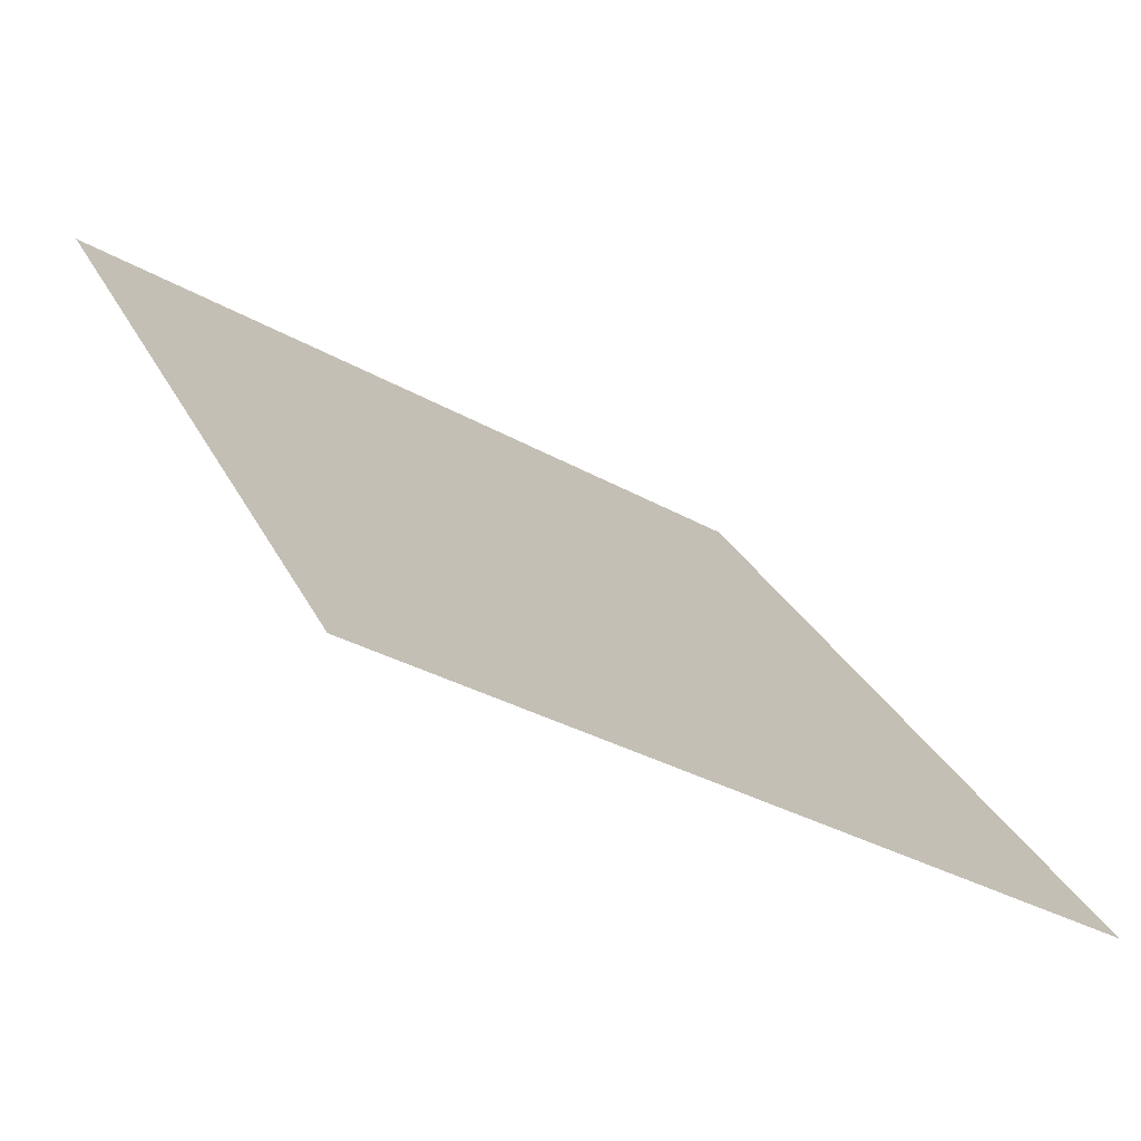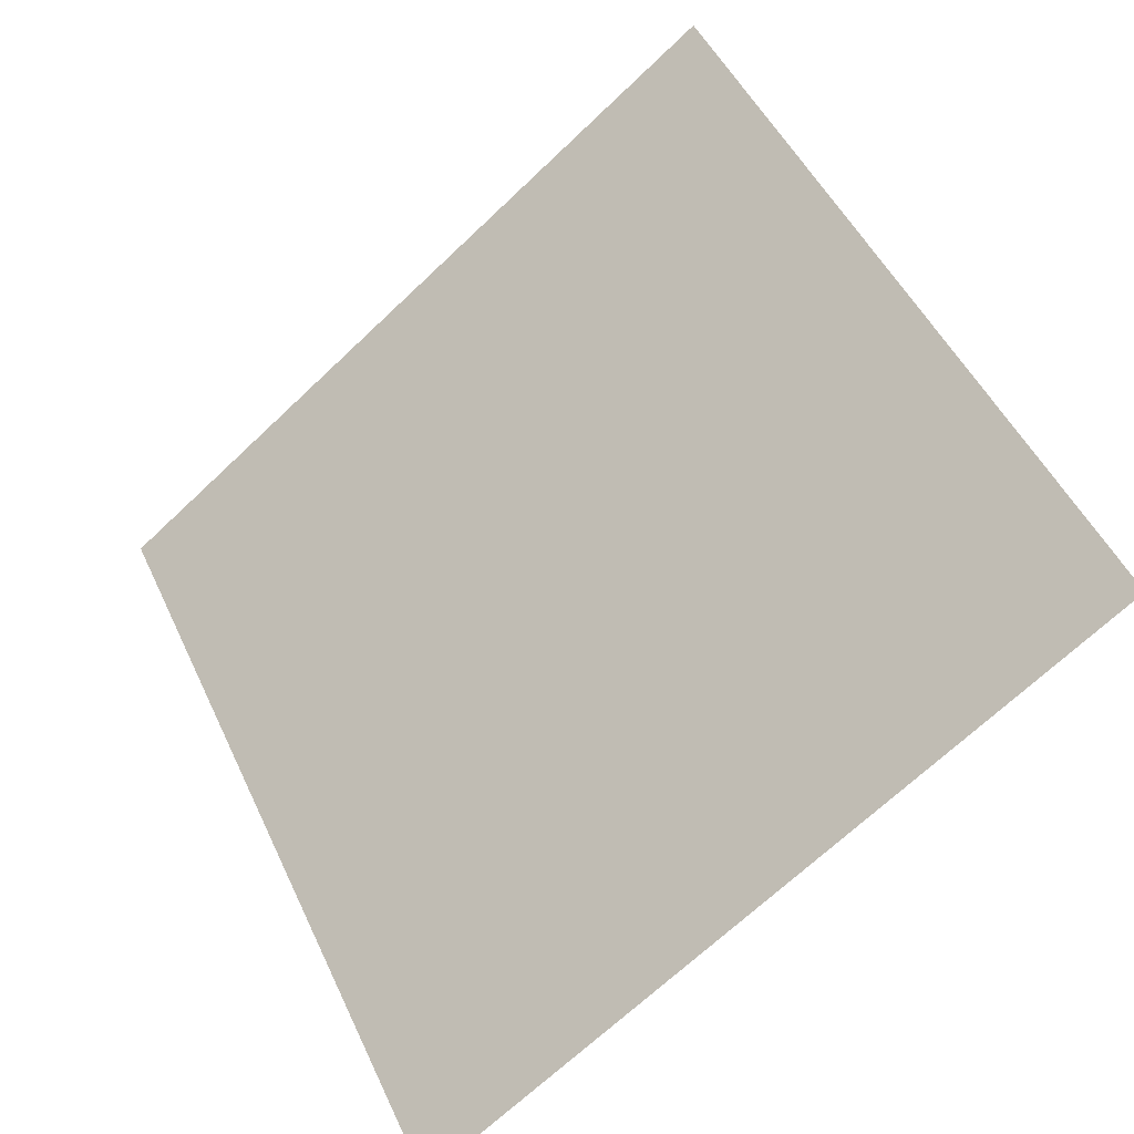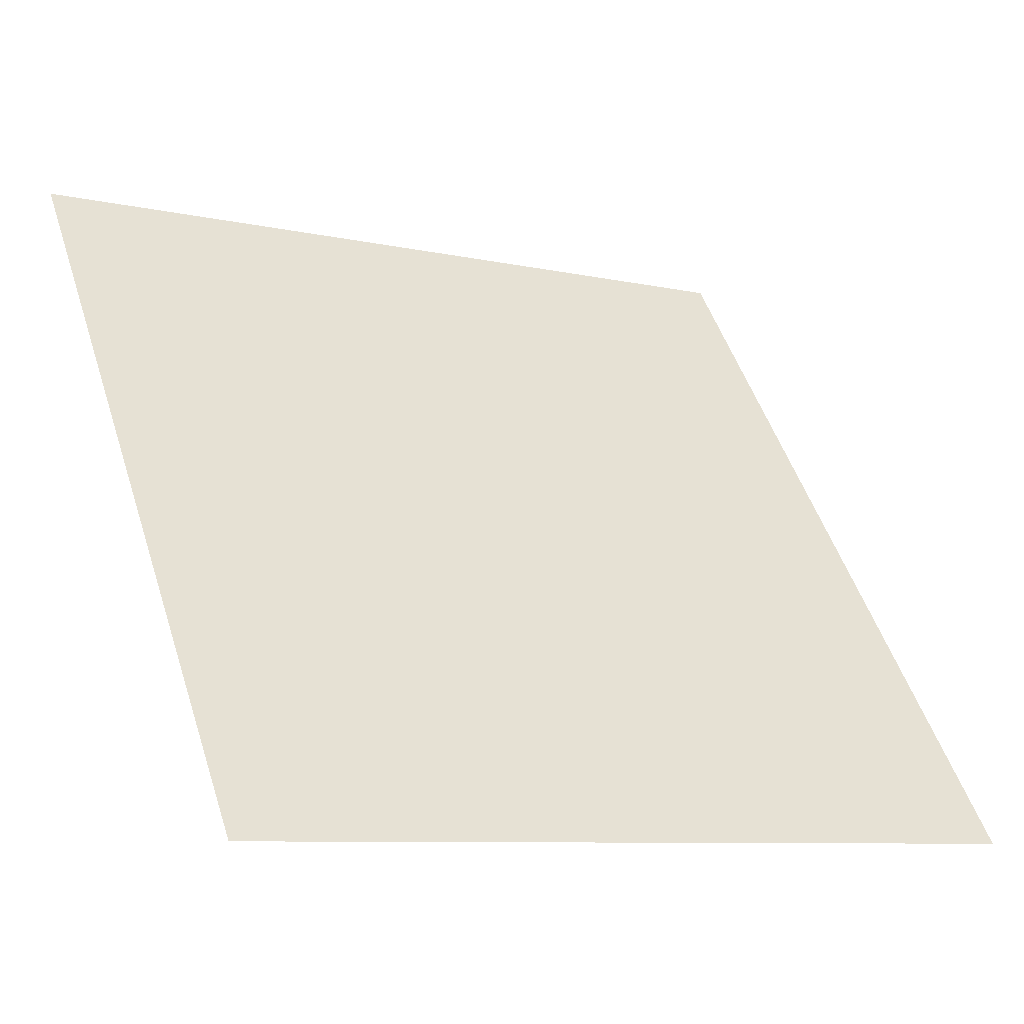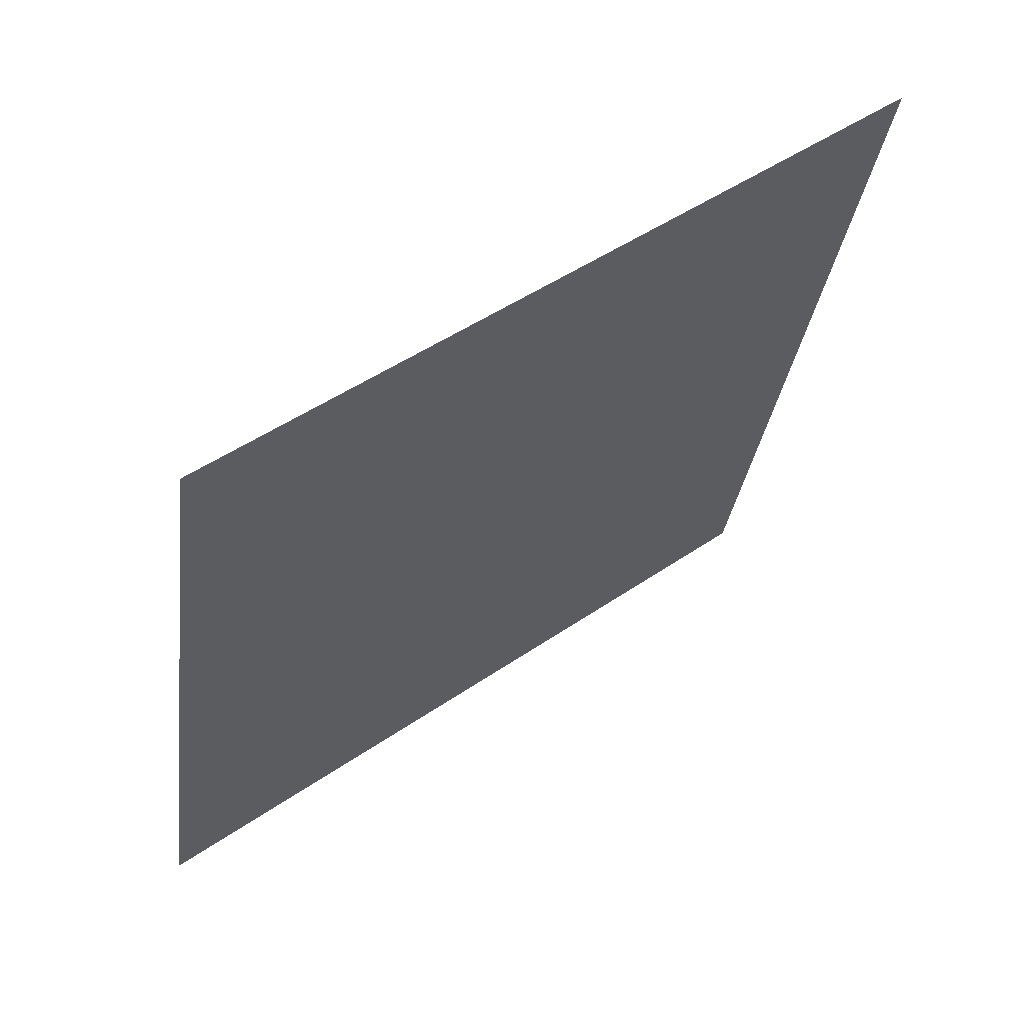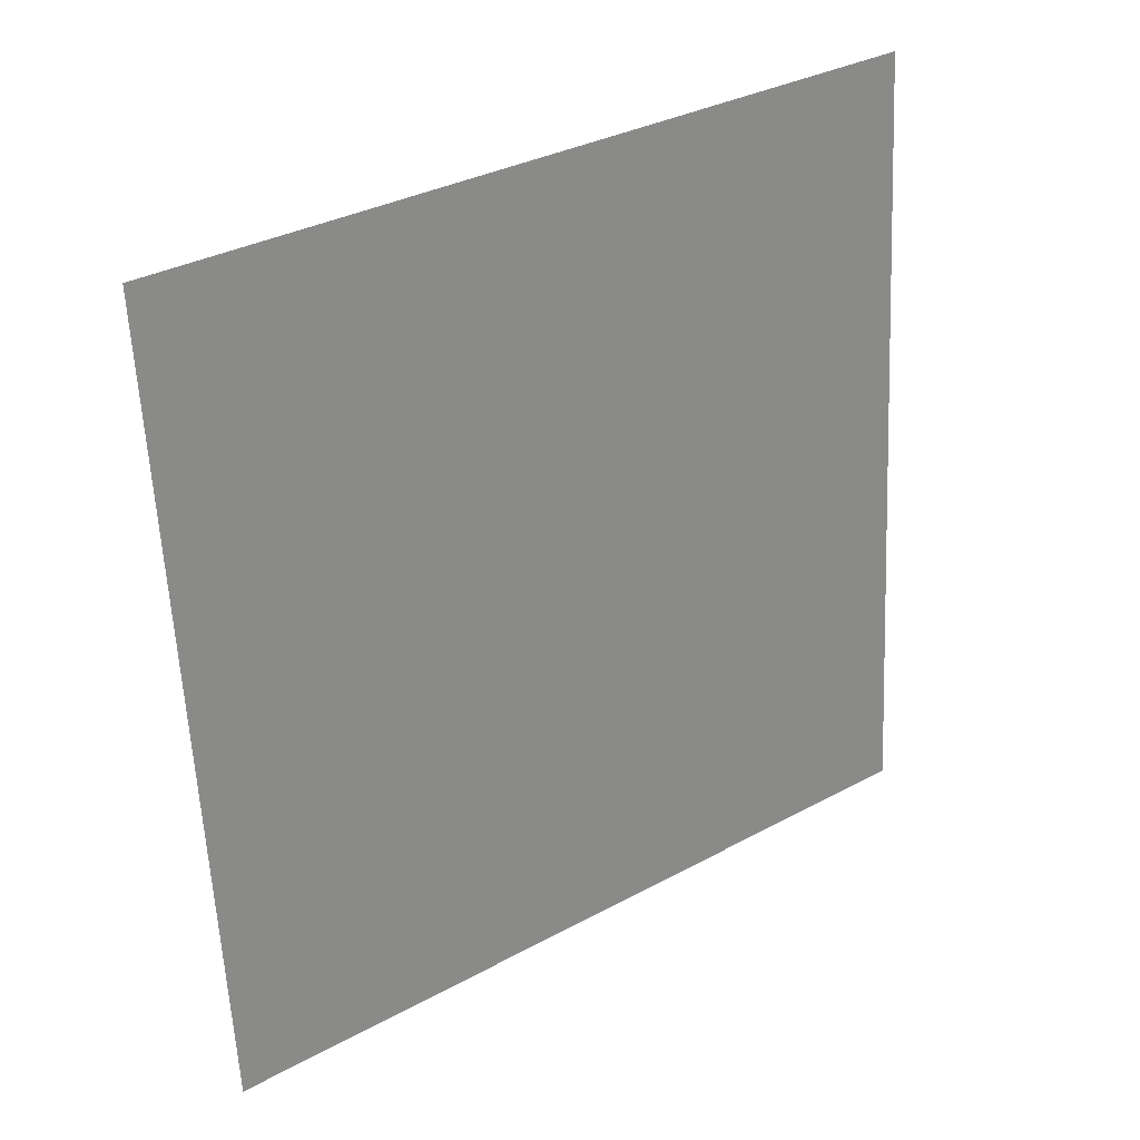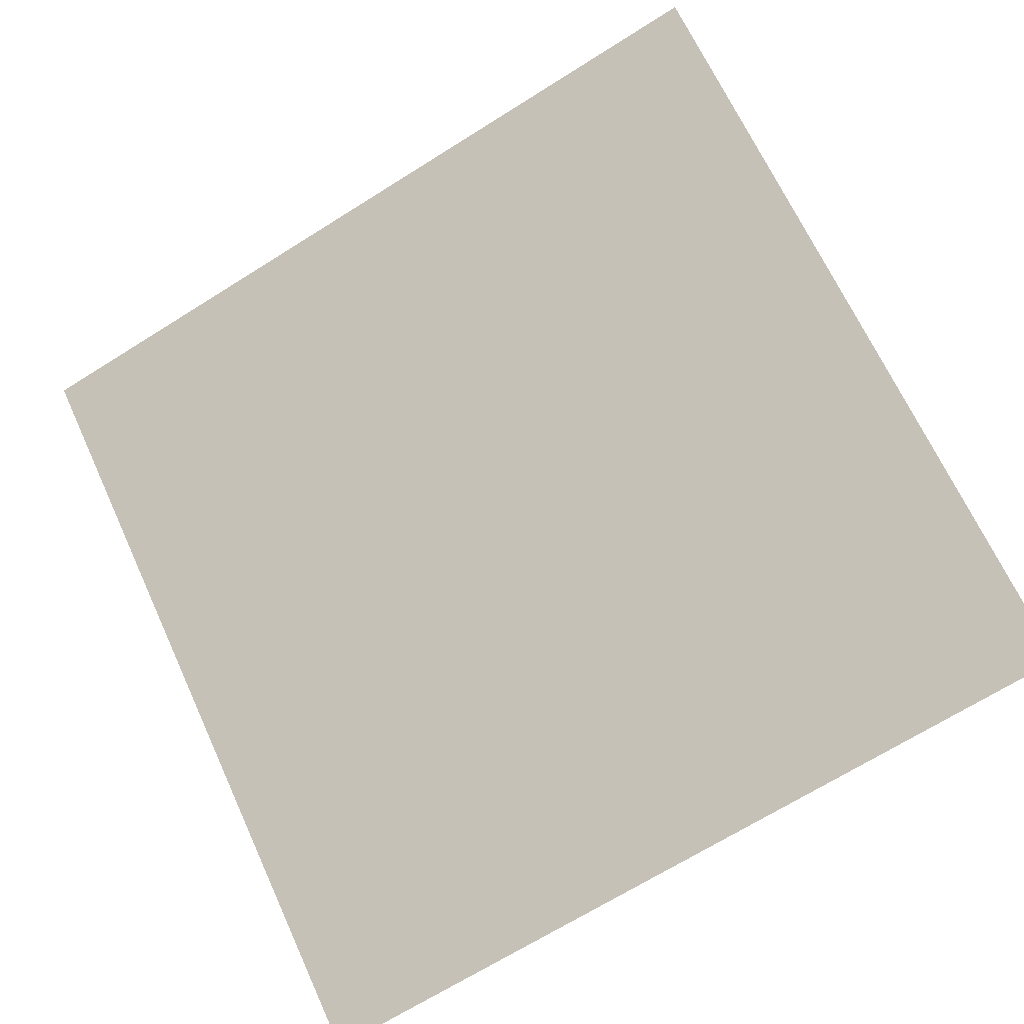
<metadata>
{"format":"obj","ext":"obj","renderer":"f3d","projection":"perspective","resolution":1024,"background":"white","views":[{"elev":-31.4,"azim":-40.1,"up":"+Z"},{"elev":50.9,"azim":-113.9,"up":"+Y"},{"elev":-7.6,"azim":-32.0,"up":"+Z"},{"elev":-30.5,"azim":-97.0,"up":"+Y"},{"elev":-59.5,"azim":-86.7,"up":"+Y"},{"elev":-71.6,"azim":32.6,"up":"+Y"}]}
</metadata>
<code>
v 0.1843 0.581 0.2374
v 0.1777 0.5812 0.2374
v 0.1779 0.5851 0.2427
v 0.1844 0.5849 0.2426
f 4 3 2 1

</code>
